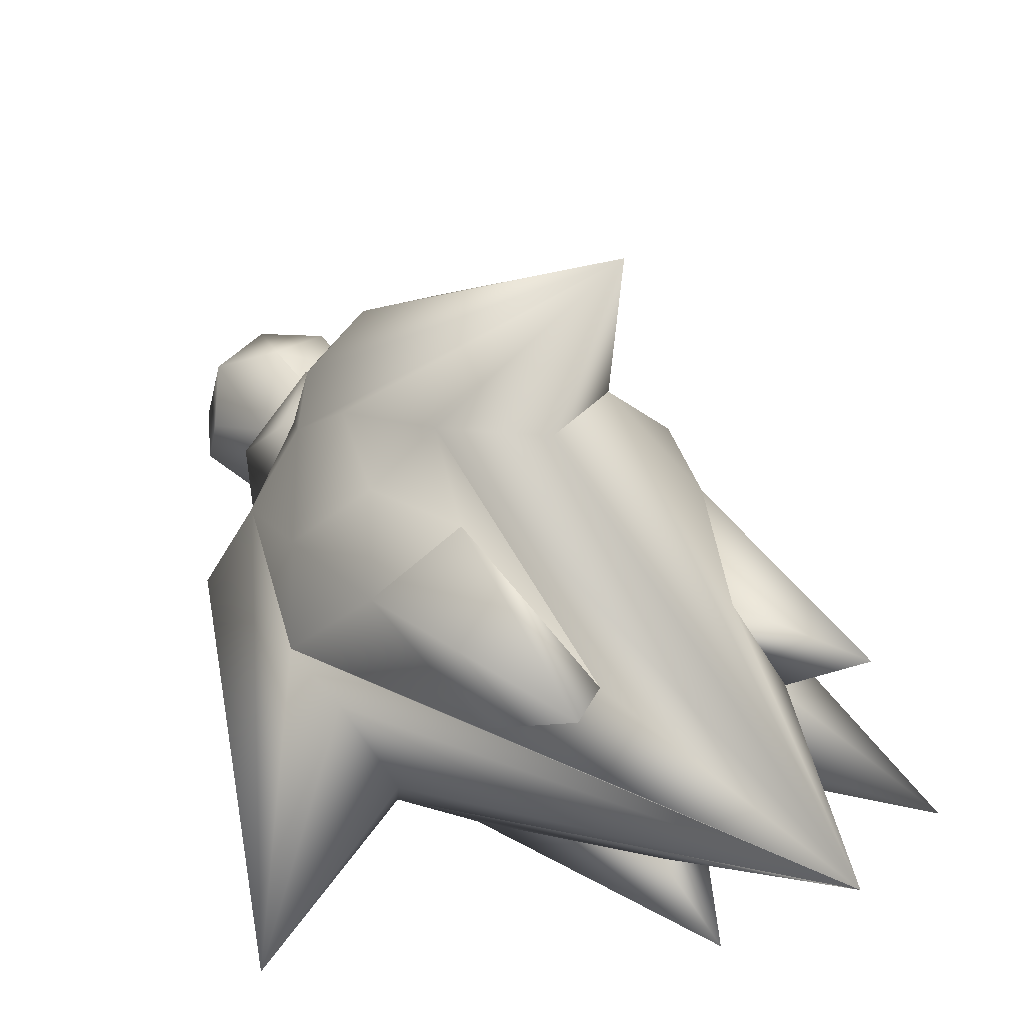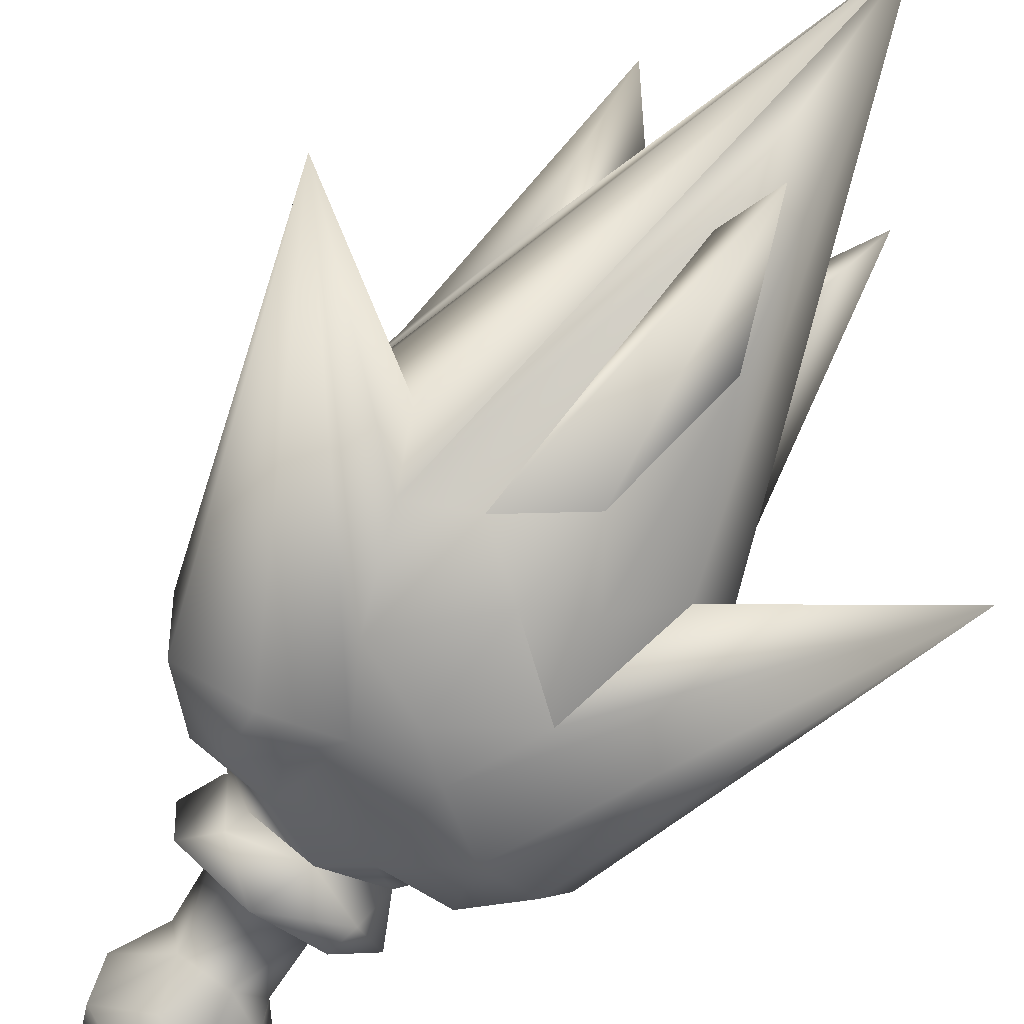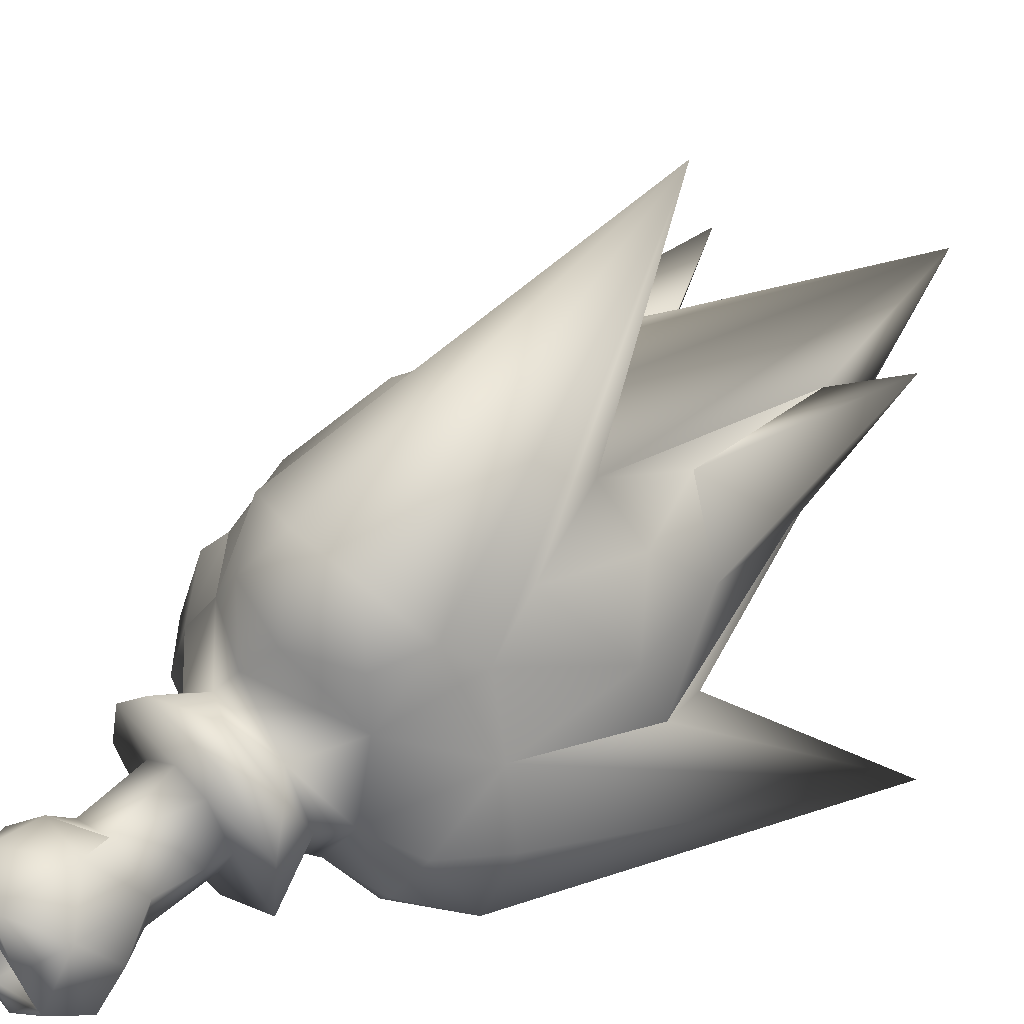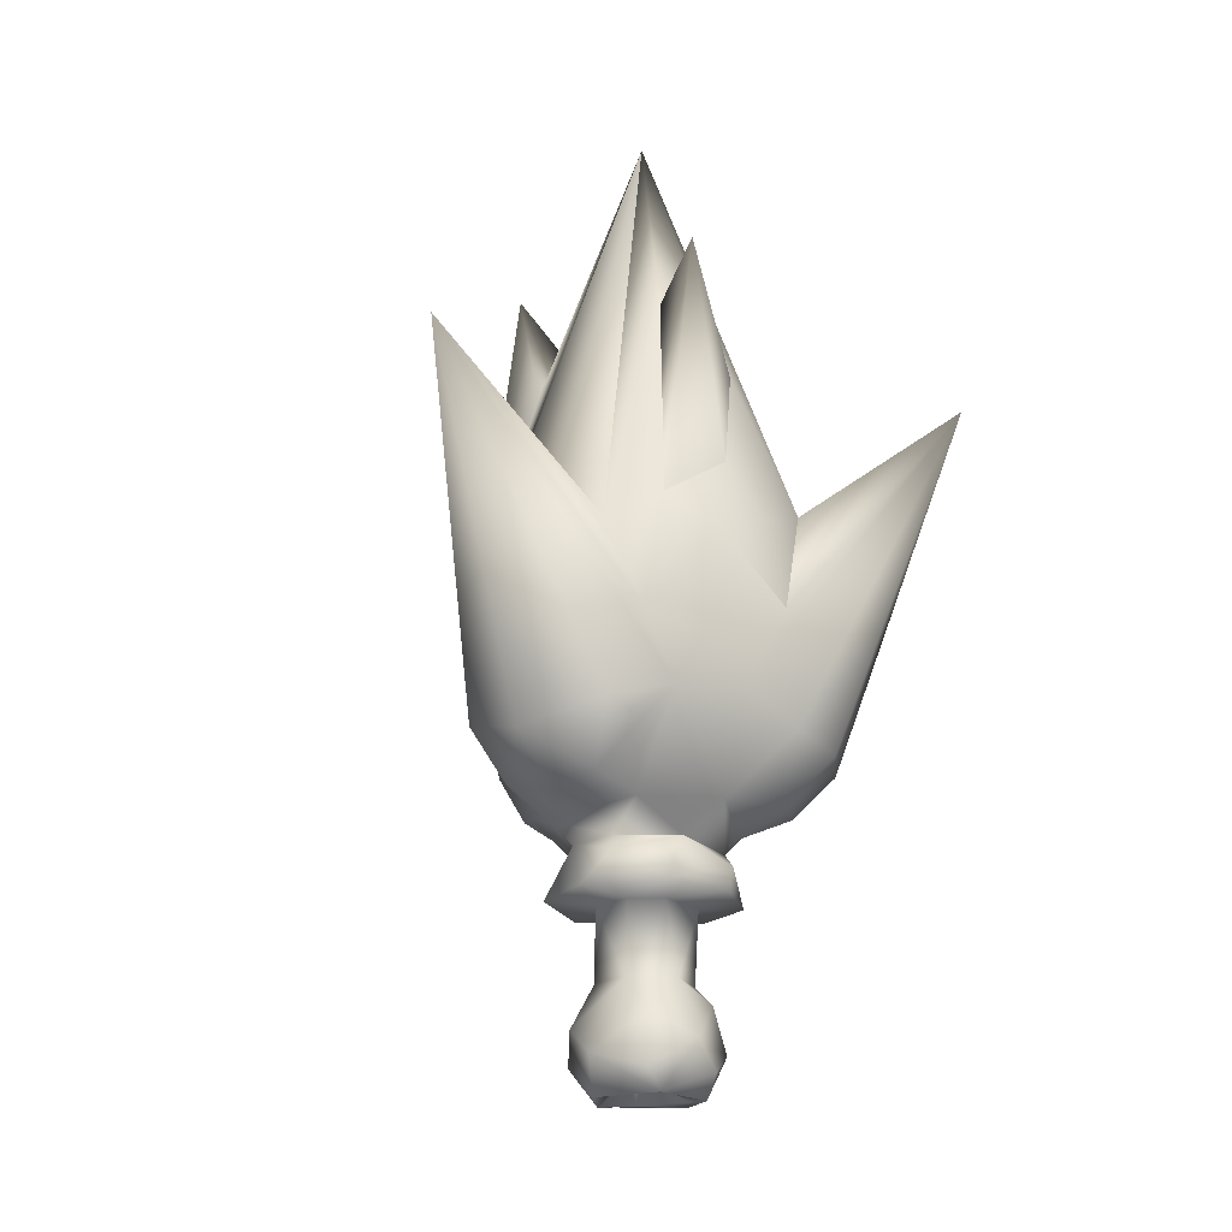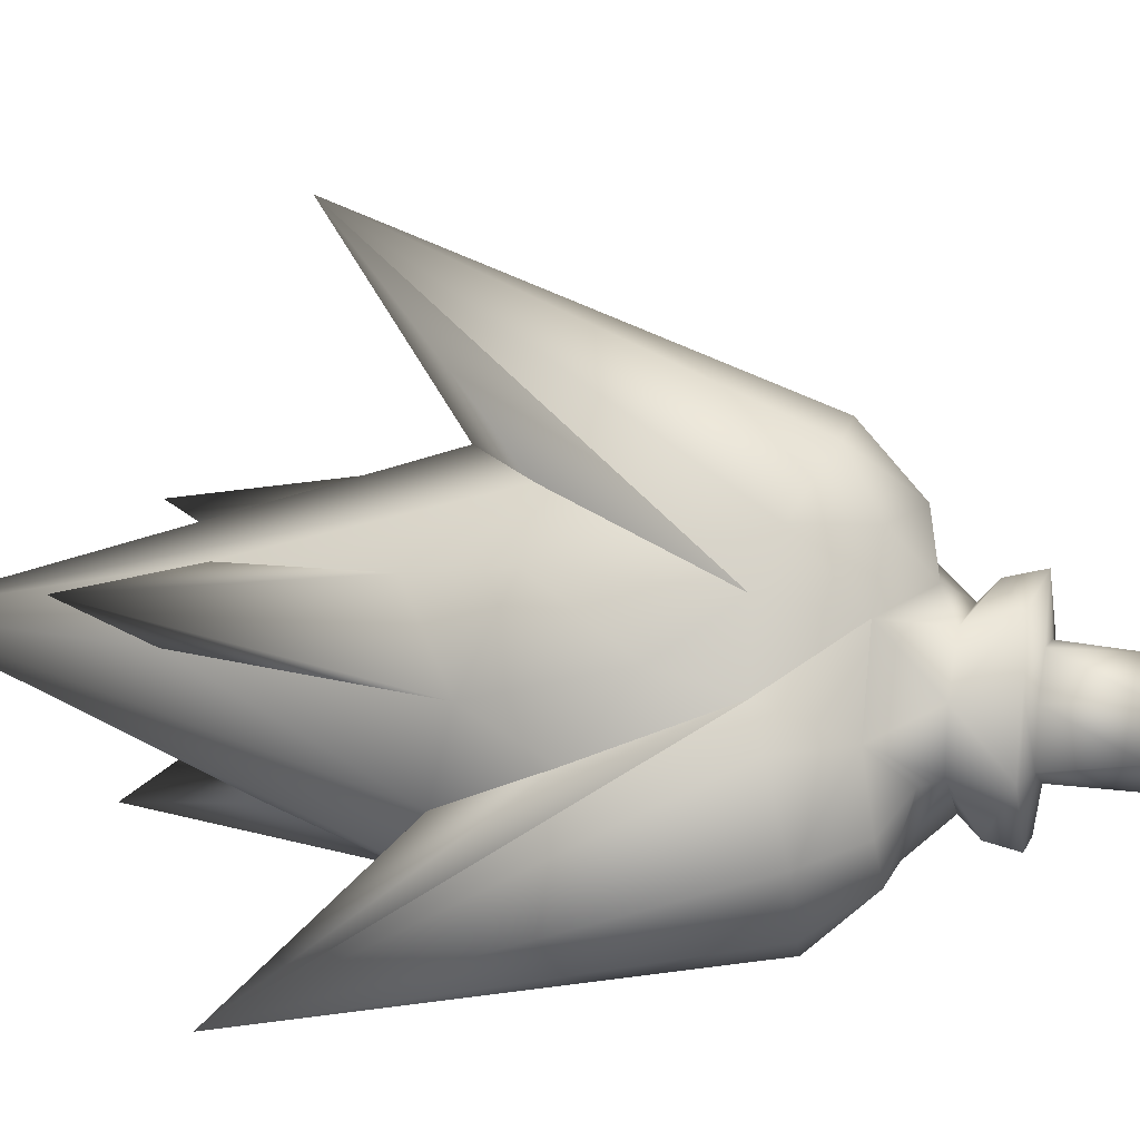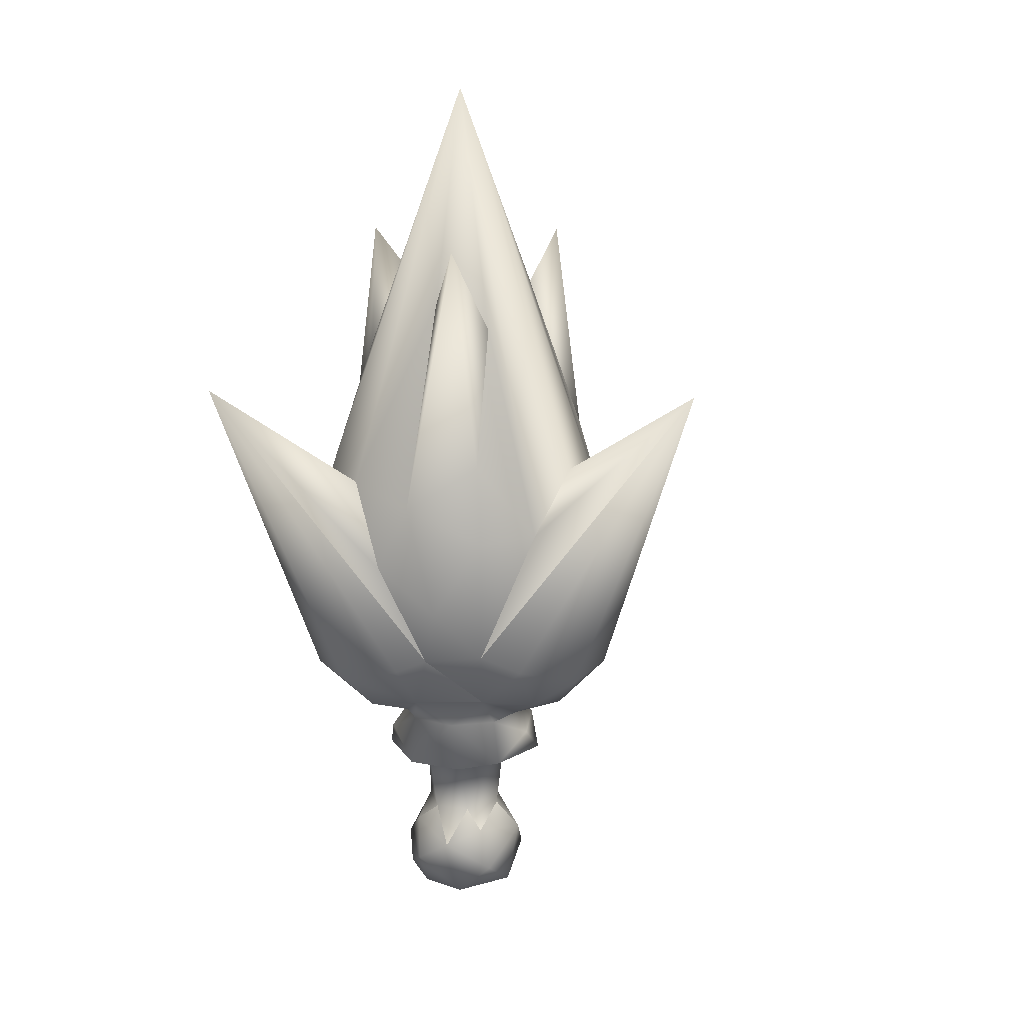
<metadata>
{"format":"obj","ext":"obj","renderer":"f3d","projection":"perspective","resolution":1024,"background":"white","views":[{"elev":21.8,"azim":154.4,"up":"+Z"},{"elev":-76.3,"azim":146.3,"up":"+Z"},{"elev":50.0,"azim":46.3,"up":"+Z"},{"elev":-21.1,"azim":157.9,"up":"+Y"},{"elev":18.4,"azim":-75.7,"up":"+Z"},{"elev":16.5,"azim":-56.3,"up":"+Y"}]}
</metadata>
<code>
o <STL_BINARY>
v 0.01417 0.1242 0.03774
v -0.002091 0.2371 0.001444
v -0.01465 0.1668 -0.0205
v -0.03987 0.1283 0.009365
v -0.02859 0.14 0.02472
v -0.01533 0.1747 0.01948
v -0.02172 0.1812 0.006838
v 0.008485 0.1285 -0.03551
v -0.007125 0.1389 -0.03336
v -0.01603 0.1251 -0.03549
v 0.001705 0.1835 -0.01807
v -0.002253 0.1358 0.03756
v -0.03788 0.1332 -0.009208
v -0.02877 0.1324 -0.0249
v 0.02632 0.1348 -0.02211
v 0.0349 0.1304 -0.006924
v 0.03156 0.1366 0.01442
v 0.0241 0.1644 0.001273
v 0.01306 0.1835 0.01429
v 0.01834 0.1437 0.02777
v 0.02633 0.1248 0.02885
v -0.001937 0.01751 -0.006928
v 0.004509 0.0189 -0.00327
v 0.004428 0.01939 0.00639
v -0.003934 0.01824 0.009554
v -0.007738 0.0214 0.005549
v -0.008504 0.02054 -0.002905
v 0.000744 0.02392 0.000374
v 0.000176 0.004117 -0.01192
v -0.000874 0.005241 0.01594
v 0.006446 0.003445 0.007716
v 0.01078 0.004068 -0.000153
v -0.01453 0.004678 0.007949
v -0.0134 0.004164 -0.004811
v 0.006879 0.005127 -0.002574
v -0.003668 0.004892 0.011
v -0.01188 0.004808 0.00147
v -0.00439 0.004784 -0.007979
v 0.003936 0.009316 -0.01341
v 0.002294 0.0214 0.01759
v -0.01401 0.02404 -0.00715
v -0.0183 0.02016 0.006137
v -0.01111 0.02395 0.0132
v 0.003617 0.02075 -0.0142
v -0.01099 0.01251 0.01622
v -0.01897 0.01416 -0.003292
v -0.0133 0.009134 -0.01016
v -0.007192 0.01521 -0.01534
v 0.01367 0.01223 -0.005793
v 0.01467 0.01855 0.003027
v 0.0112 0.0122 0.01293
v -0.005488 0.02903 -0.00865
v -0.01253 0.02886 -0.00133
v -0.01031 0.02909 0.007972
v -0.001108 0.02917 0.01216
v 0.00839 0.02932 0.004584
v 0.005632 0.02893 -0.006654
v -0.002187 0.04571 -0.009992
v -0.01225 0.04565 -0.004333
v -0.01225 0.04568 0.006615
v -0.004328 0.04583 0.01284
v 0.003629 0.04566 0.0114
v 0.009418 0.04563 0.001961
v 0.005676 0.04564 -0.006682
v -0.01398 0.04673 -0.01676
v -0.02423 0.04699 -0.001823
v -0.0211 0.04693 0.01242
v -0.01323 0.04808 0.02117
v 0.006326 0.04678 0.02191
v 0.01908 0.04706 0.007993
v 0.01741 0.04691 -0.009476
v 0.001746 0.04725 -0.0205
v 0.000154 0.05339 0.02183
v 0.008905 0.0582 0.01462
v -0.01584 0.05283 -0.01465
v 0.01425 0.05361 0.01449
v -0.009164 0.05839 0.01666
v -0.01804 0.05835 0.00777
v -0.01886 0.05823 -0.004145
v -0.003742 0.05827 -0.01566
v 0.0116 0.05444 -0.01376
v 0.009987 0.05841 -0.01005
v 0.015 0.05836 0.000825
v -0.02024 0.121 0.03782
v -0.03261 0.1201 0.02871
v -0.02001 0.1055 -0.03538
v 0.03283 0.08566 0.01241
v -0.02917 0.08635 0.02615
v -0.01086 0.08714 -0.03457
v 0.008622 0.0647 -0.01973
v -0.005985 0.06181 0.02231
v -0.03061 0.06905 0.004781
v -0.02193 0.06204 -0.004652
v -0.001868 0.09452 -0.03761
v -0.0113 0.06572 -0.02119
v -0.03911 0.09989 0.01743
v -0.03639 0.08473 0.01259
v -0.04297 0.1115 0.001876
v -0.02126 0.06962 0.02115
v 0.01798 0.06946 0.02104
v 0.02519 0.08965 0.02762
v 0.02189 0.1026 0.03458
v 0.03869 0.1181 -0.000601
v 0.0361 0.1134 0.0169
v 0.02019 0.06343 0.002566
v 0.005542 0.0853 -0.03409
v 0.01373 0.101 -0.03596
v 0.02101 0.1221 -0.0314
v -0.00369 0.1194 -0.03899
v 0.02015 0.0823 0.03525
v 0.007309 0.07782 0.04356
v -0.008644 0.07685 0.04419
v 0.01489 0.0717 0.03234
v -0.02434 0.08234 0.03571
v -0.0143 0.06911 0.03345
v 0.001342 0.06492 0.0324
v -0.002091 0.1608 0.07557
v -0.04114 0.08171 0.005947
v -0.036 0.07701 -0.02513
v -0.02301 0.0789 -0.0334
v -0.02668 0.06588 -0.01935
v -0.04325 0.07695 -0.01083
v -0.03296 0.06641 -0.009041
v -0.06628 0.1608 -0.03562
v 0.02091 0.08103 -0.03384
v 0.01267 0.07741 -0.03253
v 0.01963 0.06799 -0.0239
v 0.04016 0.08145 -0.001702
v 0.03126 0.06941 -0.001179
v 0.03599 0.07636 -0.02005
v 0.02538 0.06524 -0.01429
v 0.0621 0.1608 -0.03562
v -0.002091 0.197 -0.02824
v 0.02362 0.197 0.01629
v -0.0278 0.197 0.01629
f 85 5 4
f 6 5 84
f 5 85 84
f 7 6 2
f 4 7 13
f 109 9 8
f 9 109 10
f 10 3 9
f 14 3 10
f 11 3 2
f 108 8 11
f 12 2 84
f 14 13 2
f 16 15 2
f 18 17 103
f 18 2 19
f 21 20 1
f 21 17 20
f 2 103 16
f 18 103 2
f 108 2 15
f 108 11 2
f 3 14 2
f 13 7 2
f 6 84 2
f 2 12 1
f 20 19 1
f 1 19 2
f 24 28 23
f 23 28 22
f 22 28 27
f 25 26 24
f 24 26 28
f 27 28 26
f 25 36 26
f 26 36 37
f 26 37 27
f 27 37 38
f 27 38 22
f 22 38 35
f 22 35 23
f 23 35 24
f 24 35 31
f 24 31 36
f 24 36 25
f 38 29 35
f 29 32 35
f 32 31 35
f 30 36 31
f 30 33 36
f 33 37 36
f 33 34 37
f 37 34 38
f 29 38 34
f 54 43 55
f 53 42 54
f 52 41 53
f 44 52 57
f 55 40 56
f 45 33 30
f 45 30 40
f 45 40 43
f 43 40 55
f 43 42 45
f 45 42 33
f 54 42 43
f 42 46 33
f 33 46 34
f 53 41 42
f 42 41 46
f 46 47 34
f 41 48 46
f 46 48 47
f 47 29 34
f 41 52 48
f 47 48 29
f 52 44 48
f 48 39 29
f 48 44 39
f 44 49 39
f 39 49 29
f 57 49 44
f 49 32 29
f 57 50 49
f 57 56 50
f 50 51 49
f 49 51 32
f 32 51 31
f 56 51 50
f 56 40 51
f 51 30 31
f 40 30 51
f 58 52 59
f 59 52 53
f 59 53 60
f 60 53 54
f 60 54 61
f 61 54 55
f 61 55 62
f 62 55 56
f 62 56 63
f 63 56 57
f 63 57 64
f 64 57 58
f 58 57 52
f 64 71 63
f 63 71 70
f 63 70 62
f 62 70 69
f 62 69 61
f 61 69 68
f 61 68 67
f 61 67 60
f 60 67 59
f 59 67 66
f 59 66 65
f 59 65 58
f 58 65 72
f 58 72 64
f 64 72 71
f 72 65 75
f 71 72 81
f 67 68 78
f 66 67 78
f 72 75 80
f 83 76 70
f 70 76 69
f 76 73 69
f 76 74 73
f 69 73 68
f 74 77 73
f 68 73 77
f 77 78 68
f 78 79 66
f 79 75 66
f 75 65 66
f 75 79 80
f 80 81 72
f 81 80 82
f 71 81 83
f 83 81 82
f 70 71 83
f 83 74 76
f 86 14 10
f 79 92 93
f 96 98 97
f 91 77 74
f 100 105 87
f 105 82 90
f 105 83 82
f 82 80 90
f 95 80 79
f 79 93 95
f 77 91 99
f 77 99 78
f 91 74 100
f 78 92 79
f 92 78 99
f 106 90 95
f 95 90 80
f 96 97 88
f 97 92 99
f 101 100 87
f 94 106 89
f 89 106 95
f 88 97 99
f 100 74 105
f 105 74 83
f 85 88 84
f 104 87 103
f 94 89 86
f 96 88 85
f 87 104 101
f 94 86 109
f 109 86 10
f 102 101 104
f 104 103 17
f 8 107 109
f 94 109 107
f 96 4 98
f 4 96 85
f 17 21 104
f 1 102 21
f 21 102 104
f 107 8 108
f 94 107 106
f 98 4 13
f 116 100 113
f 100 101 110
f 113 100 110
f 116 91 100
f 114 99 115
f 114 115 112
f 115 91 116
f 111 116 113
f 113 110 111
f 99 114 88
f 116 112 115
f 115 99 91
f 112 116 111
f 114 112 117
f 12 84 117
f 117 84 88
f 12 117 1
f 102 1 117
f 117 112 111
f 110 117 111
f 110 101 117
f 101 102 117
f 88 114 117
f 118 92 97
f 123 93 92
f 95 93 121
f 120 121 119
f 121 120 95
f 92 122 123
f 120 89 95
f 122 119 121
f 123 122 121
f 118 122 92
f 123 121 93
f 98 13 124
f 124 86 89
f 14 86 124
f 13 14 124
f 124 119 122
f 124 122 118
f 97 124 118
f 97 98 124
f 89 120 124
f 120 119 124
f 90 126 127
f 126 90 106
f 131 90 127
f 106 125 126
f 87 105 129
f 128 129 130
f 129 131 130
f 129 105 131
f 130 127 125
f 129 128 87
f 131 127 130
f 126 125 127
f 131 105 90
f 15 16 132
f 132 103 87
f 16 103 132
f 132 108 15
f 107 108 132
f 130 125 132
f 125 106 132
f 106 107 132
f 87 128 132
f 128 130 132
f 11 8 133
f 3 11 133
f 133 9 3
f 8 9 133
f 18 19 134
f 17 18 134
f 20 17 134
f 19 20 134
f 7 4 135
f 6 7 135
f 5 6 135
f 4 5 135

</code>
